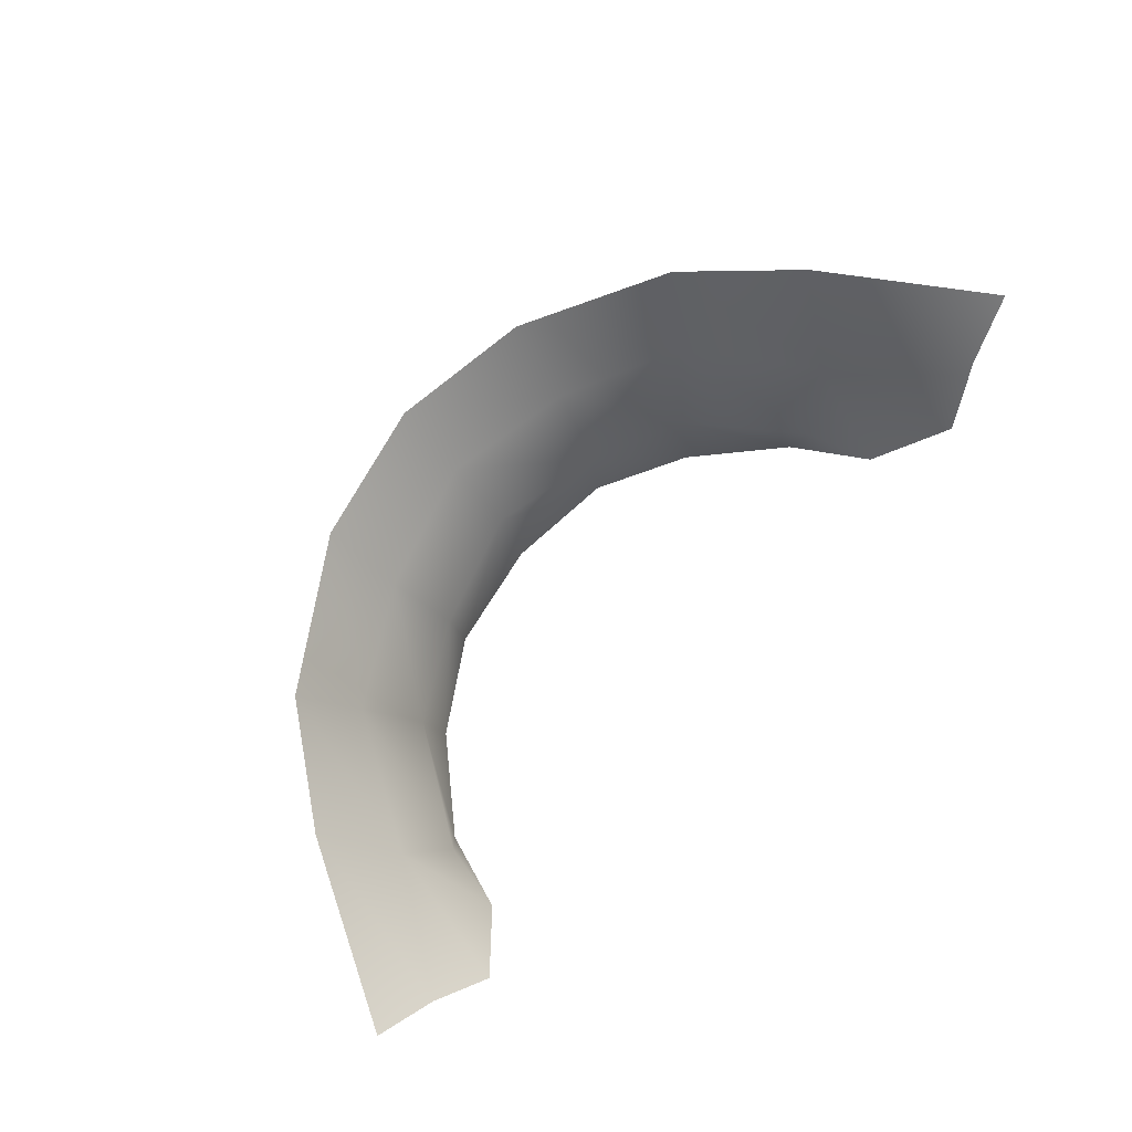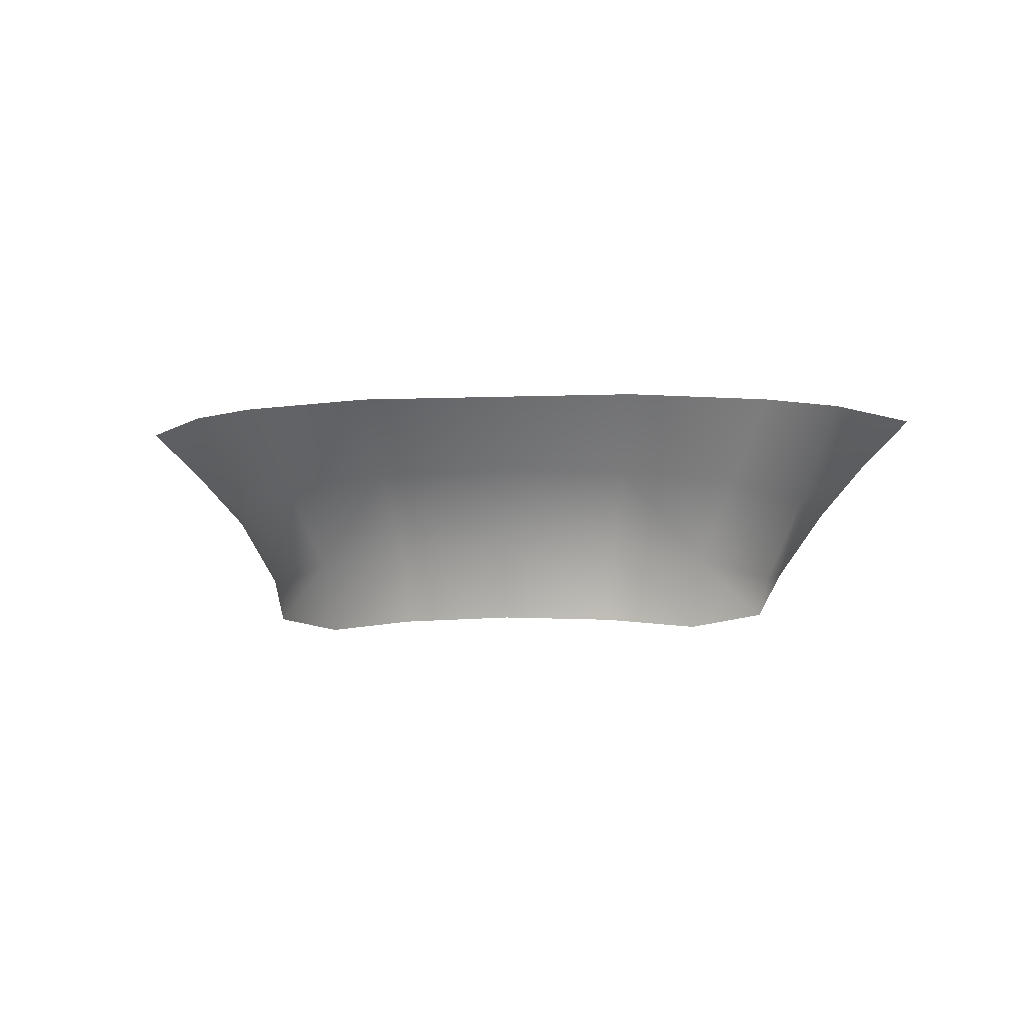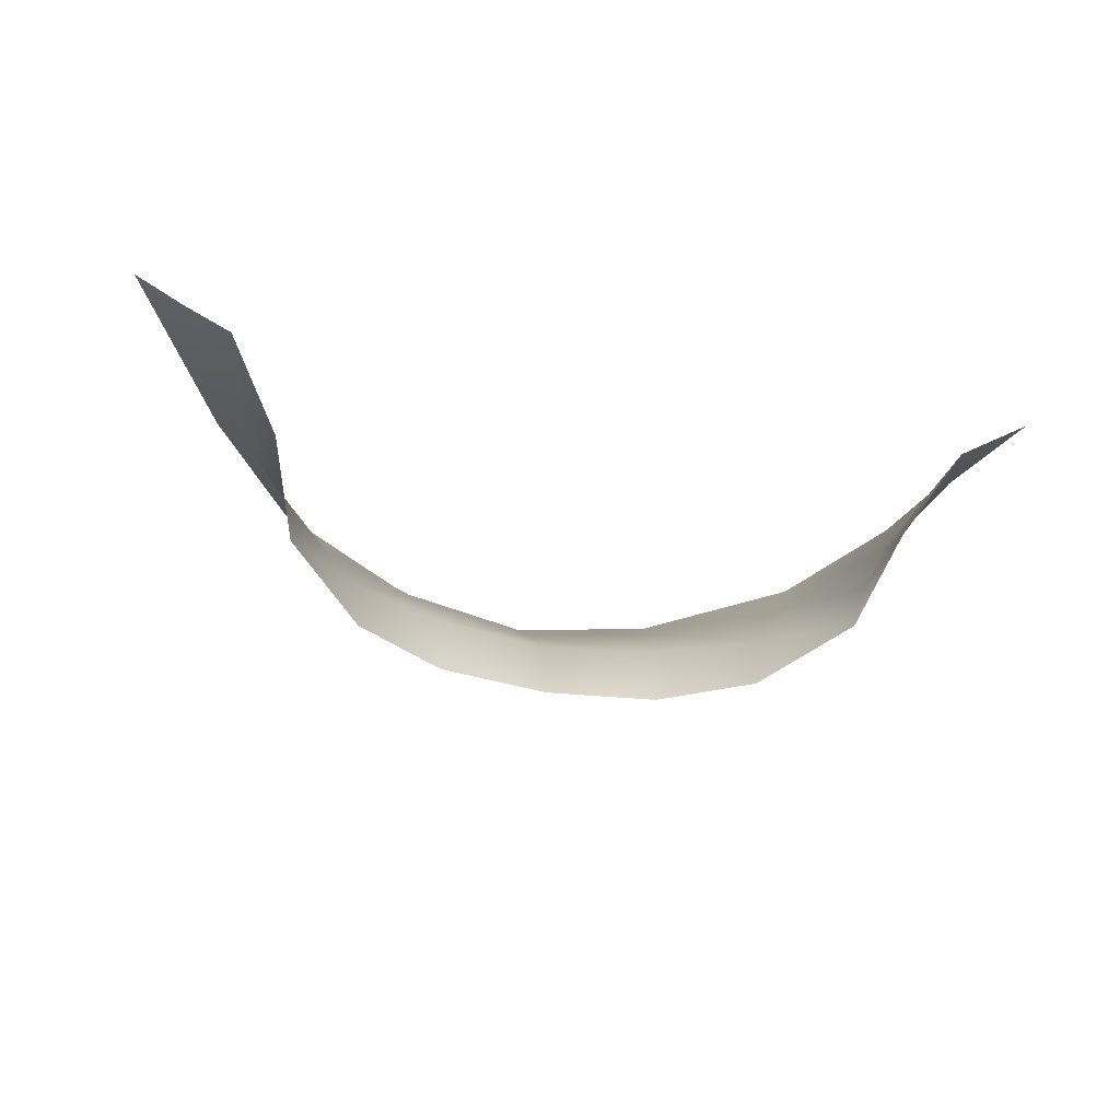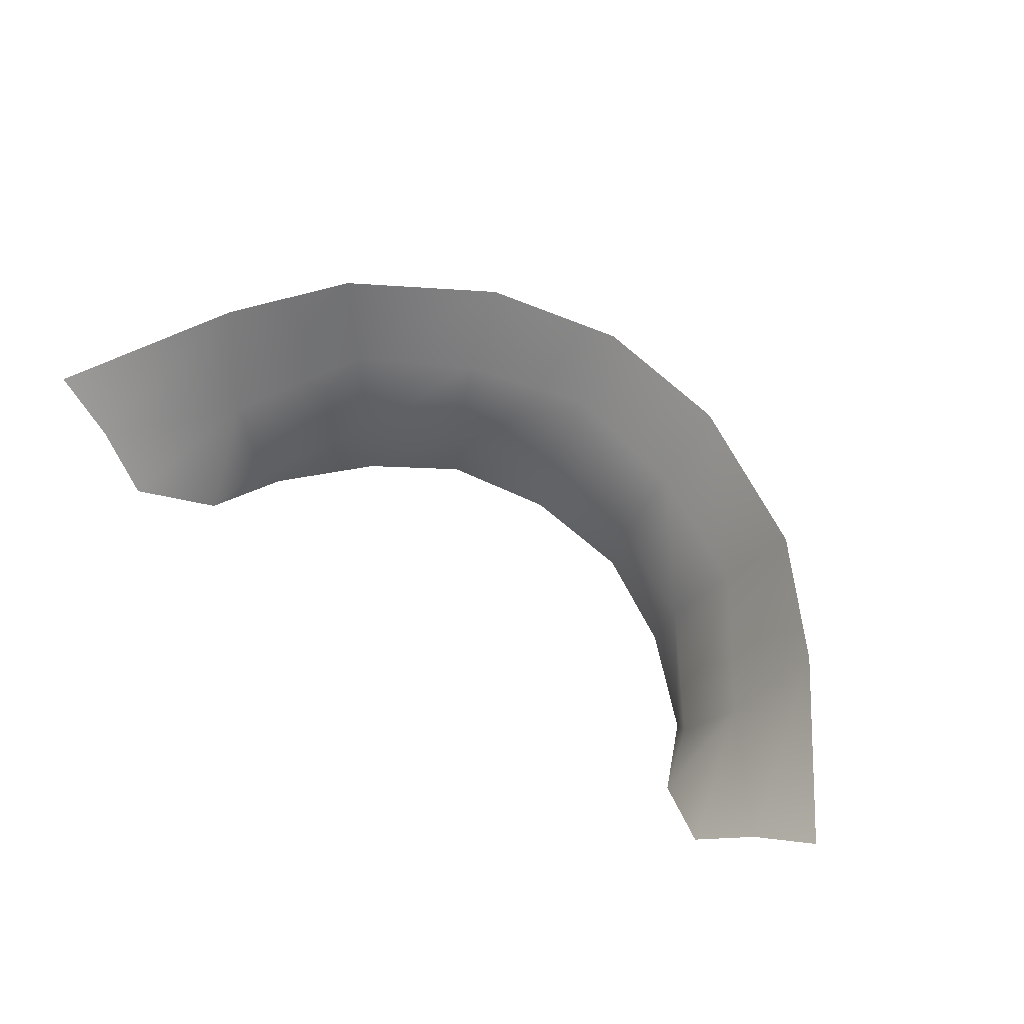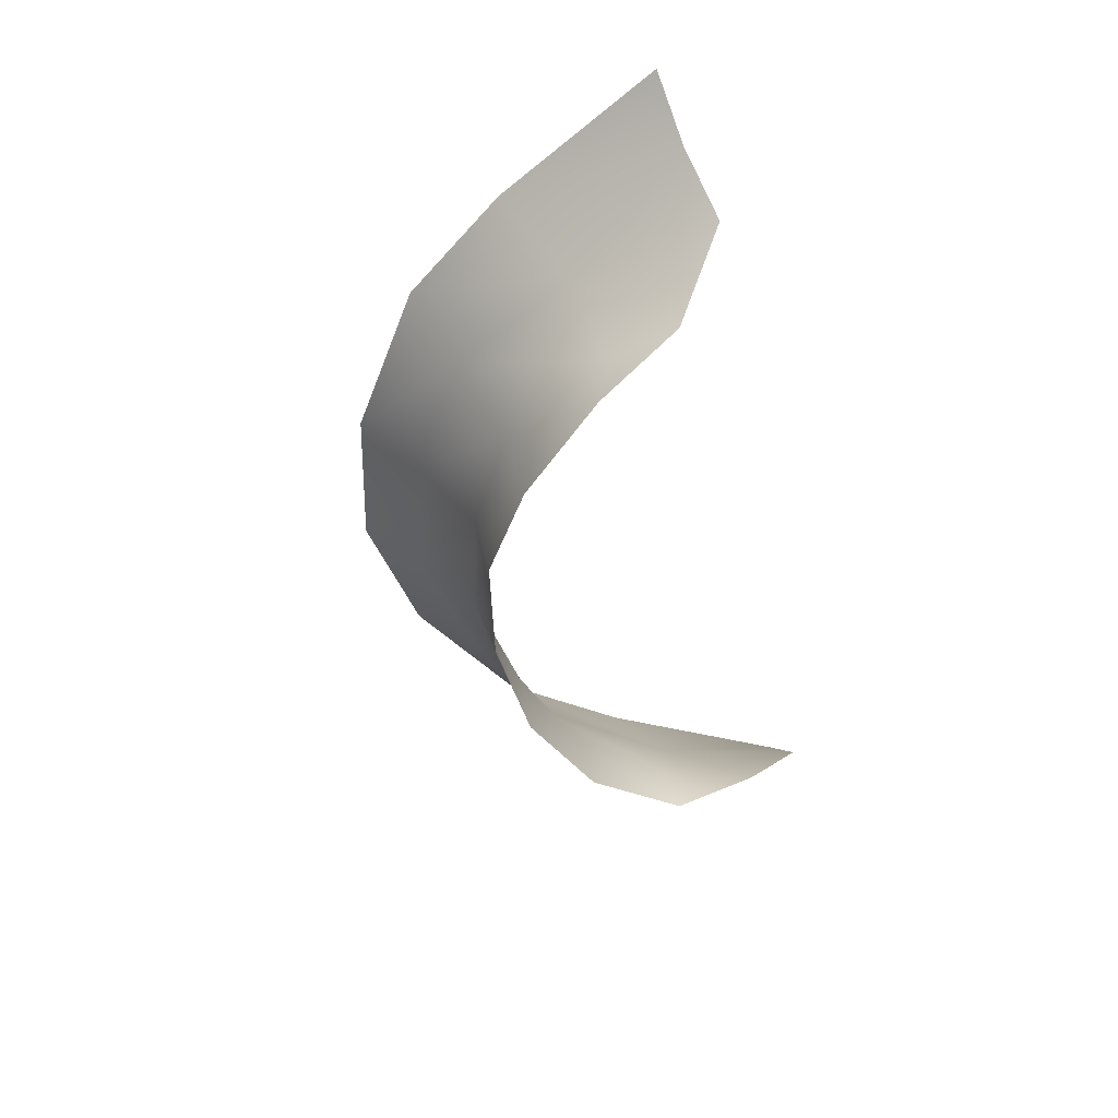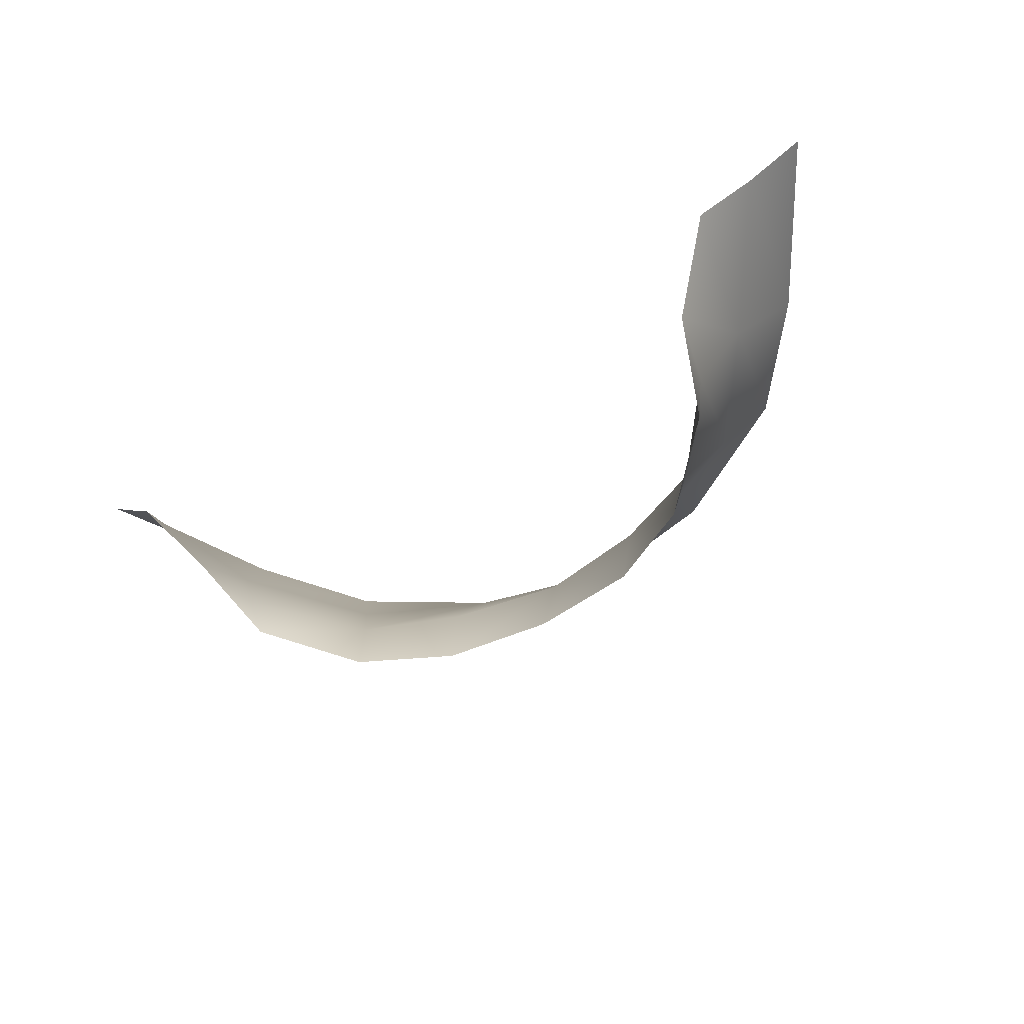
<metadata>
{"format":"obj","ext":"obj","renderer":"f3d","projection":"perspective","resolution":1024,"background":"white","views":[{"elev":77.6,"azim":-49.6,"up":"+Y"},{"elev":-9.1,"azim":-174.8,"up":"+Y"},{"elev":-43.6,"azim":-12.5,"up":"+Y"},{"elev":70.5,"azim":32.5,"up":"+Y"},{"elev":-48.0,"azim":-80.2,"up":"+Y"},{"elev":-49.1,"azim":32.9,"up":"+Y"}]}
</metadata>
<code>
g M_HairBK02
v 0.01431 1.503 -0.07175
v -3e-12 1.514 -0.07707
v -0 1.503 -0.0737
v 0.01484 1.513 -0.07344
v -0 1.522 -0.08463
v 0.026 1.503 -0.06515
v 0.0168 1.523 -0.08054
v -5e-12 1.531 -0.09278
v 0.01803 1.531 -0.08926
v 0.0273 1.512 -0.06742
v 0.03603 1.505 -0.05456
v 0.03179 1.522 -0.07284
v 0.03645 1.533 -0.07842
v 0.03749 1.511 -0.05317
v 0.03975 1.512 -0.04432
v 0.04238 1.522 -0.05675
v 0.04686 1.523 -0.03816
v 0.04746 1.535 -0.06483
v 0.05323 1.53 -0.04127
v 0.0602 1.537 -0.0433
v -3e-12 1.514 -0.07707
v -0.01431 1.503 -0.07175
v -0 1.503 -0.0737
v -0.01484 1.513 -0.07344
v -0.026 1.503 -0.06515
v -0 1.522 -0.08463
v -0.0273 1.512 -0.06742
v -0.03603 1.505 -0.05456
v -0.0168 1.523 -0.08054
v -5e-12 1.531 -0.09278
v -0.01803 1.531 -0.08926
v -0.03179 1.522 -0.07284
v -0.03645 1.533 -0.07842
v -0.03749 1.511 -0.05317
v -0.03975 1.512 -0.04432
v -0.04238 1.522 -0.05675
v -0.04686 1.523 -0.03816
v -0.04746 1.535 -0.06483
v -0.05323 1.53 -0.04127
v -0.0602 1.537 -0.0433
g M_HairBK02_0
f 3 2 1
f 4 1 2
f 2 5 4
f 6 1 4
f 7 4 5
f 5 8 7
f 9 7 8
f 6 4 10
f 10 4 7
f 6 10 11
f 12 7 9
f 10 7 12
f 12 9 13
f 14 11 10
f 10 12 14
f 11 14 15
f 12 13 16
f 16 14 12
f 14 16 15
f 17 15 16
f 18 16 13
f 16 19 17
f 16 18 19
f 20 19 18
f 23 22 21
f 24 21 22
f 25 24 22
f 21 24 26
f 25 27 24
f 25 28 27
f 29 26 24
f 27 29 24
f 26 29 30
f 31 30 29
f 32 31 29
f 27 32 29
f 32 33 31
f 34 27 28
f 27 34 32
f 28 35 34
f 32 36 33
f 36 32 34
f 34 35 36
f 37 36 35
f 38 33 36
f 36 37 39
f 36 39 38
f 40 38 39

</code>
